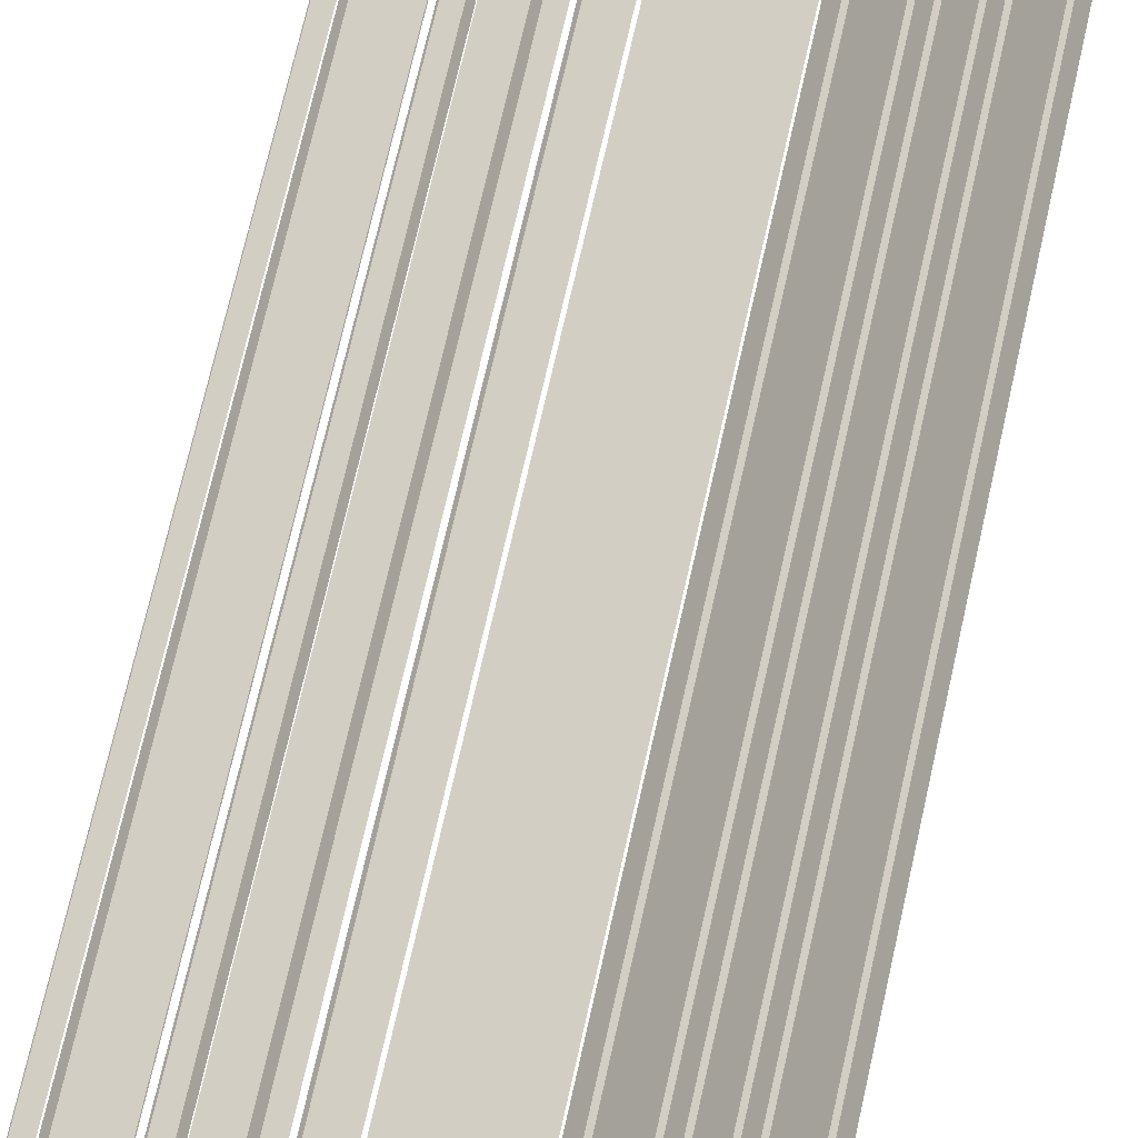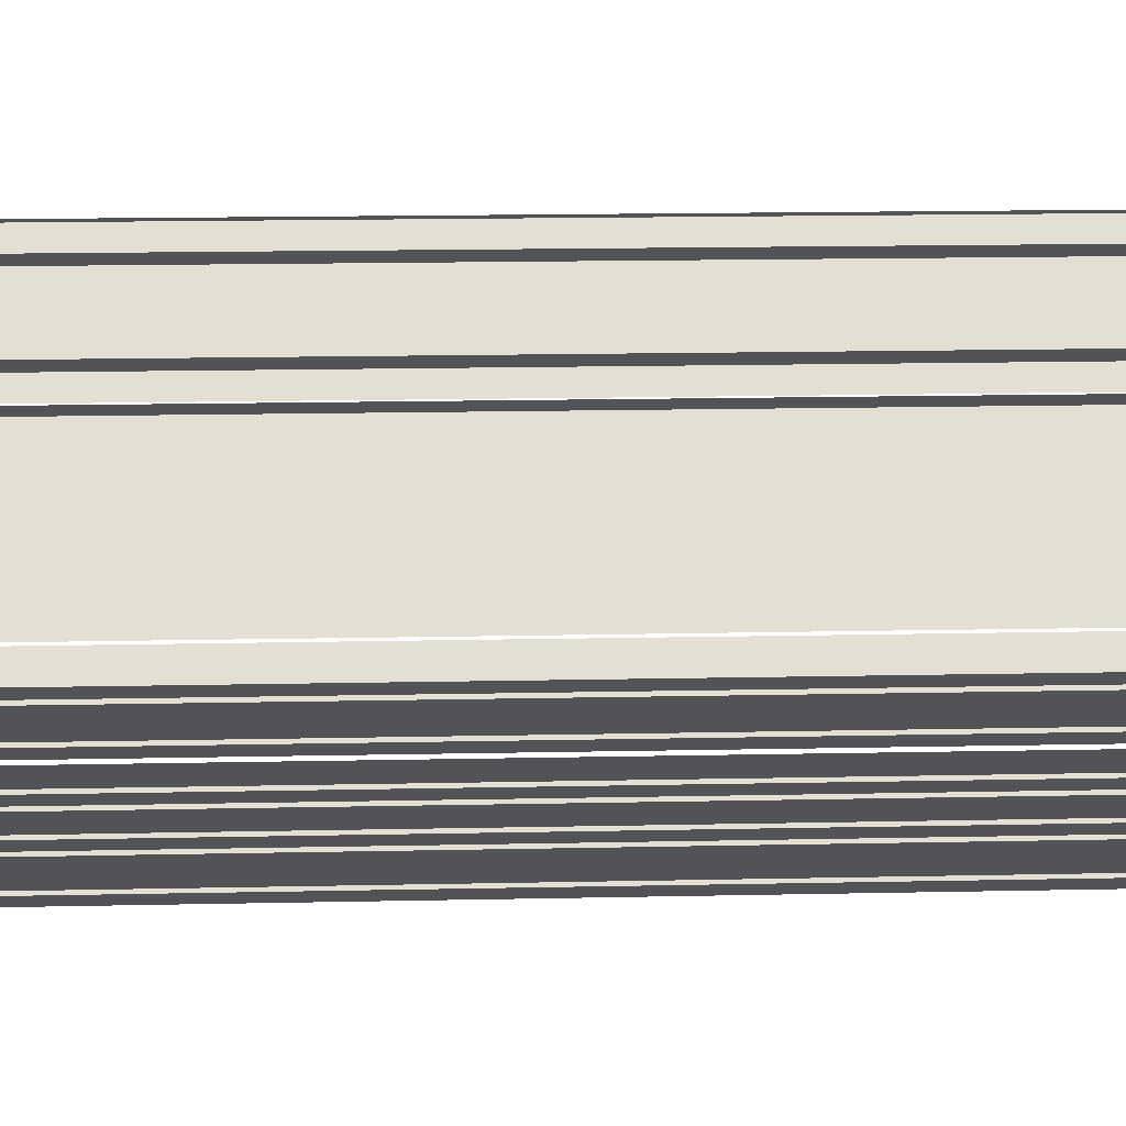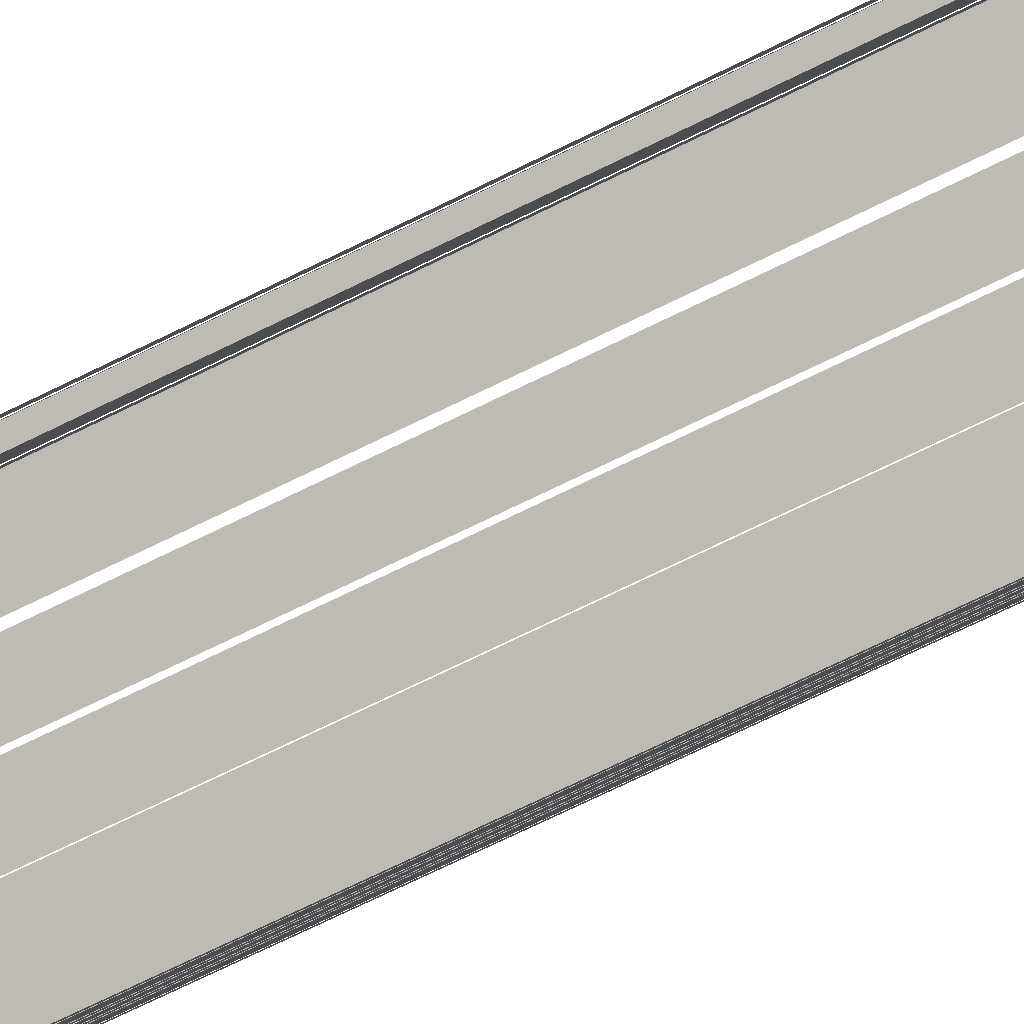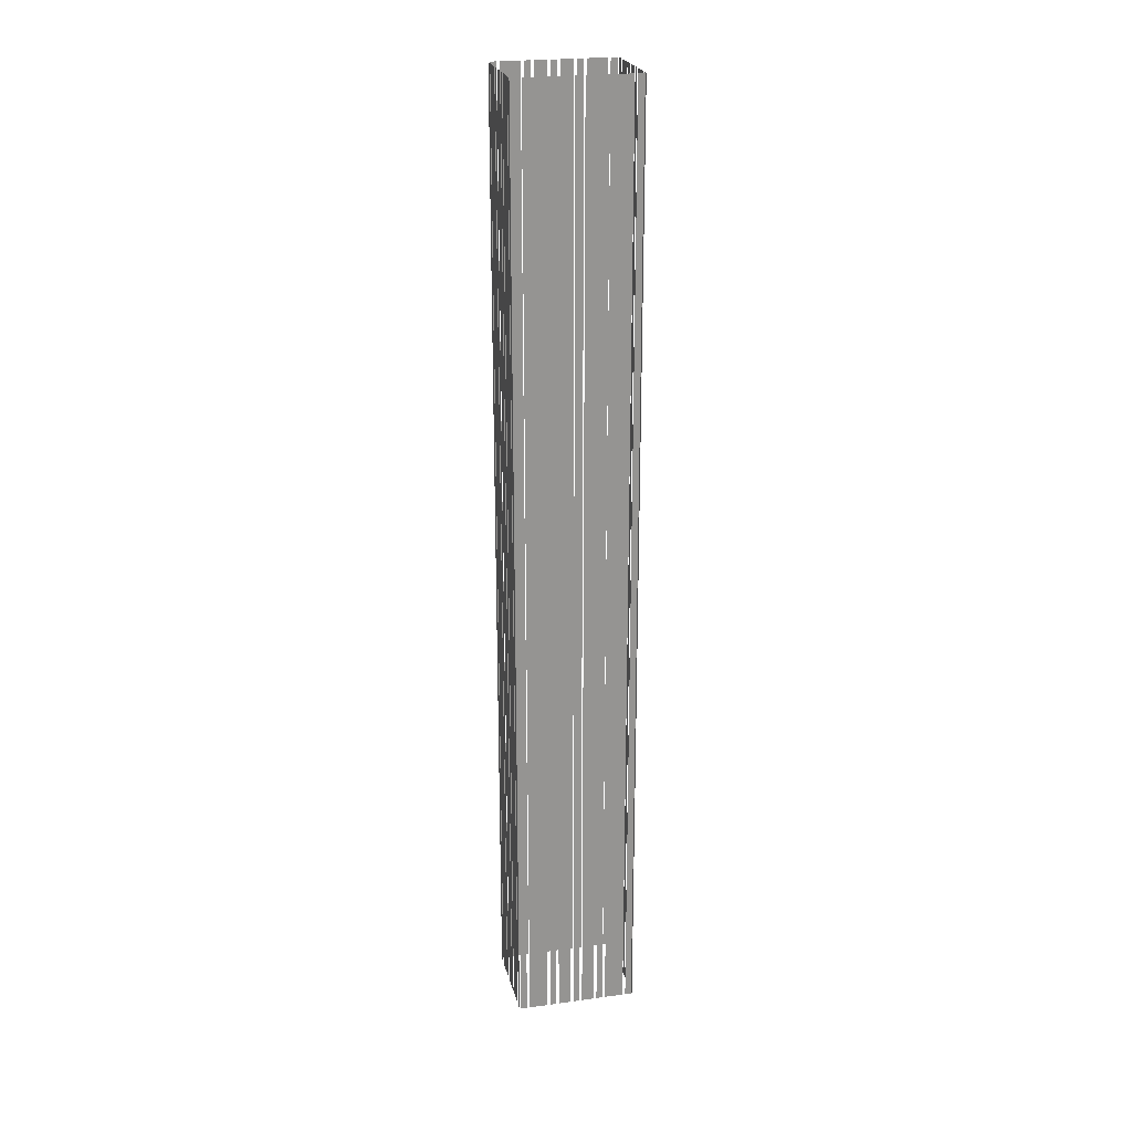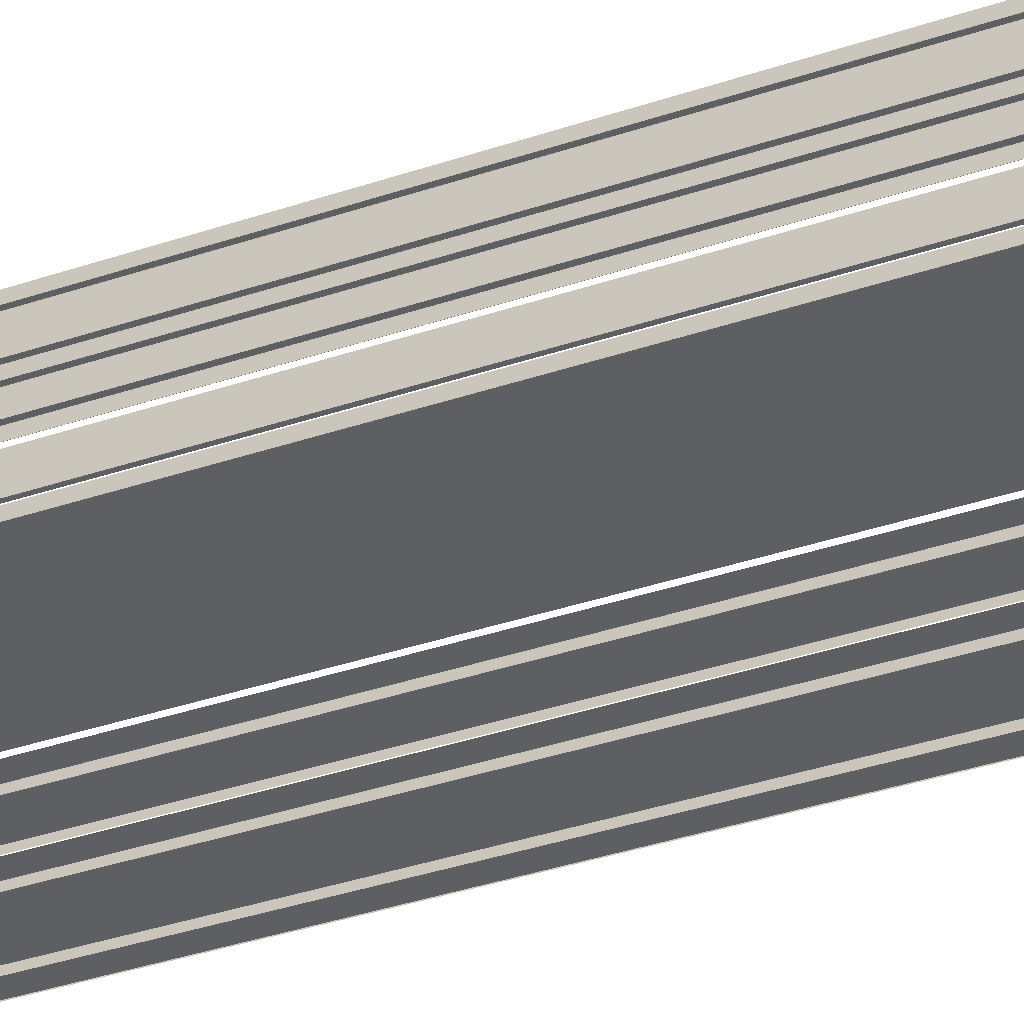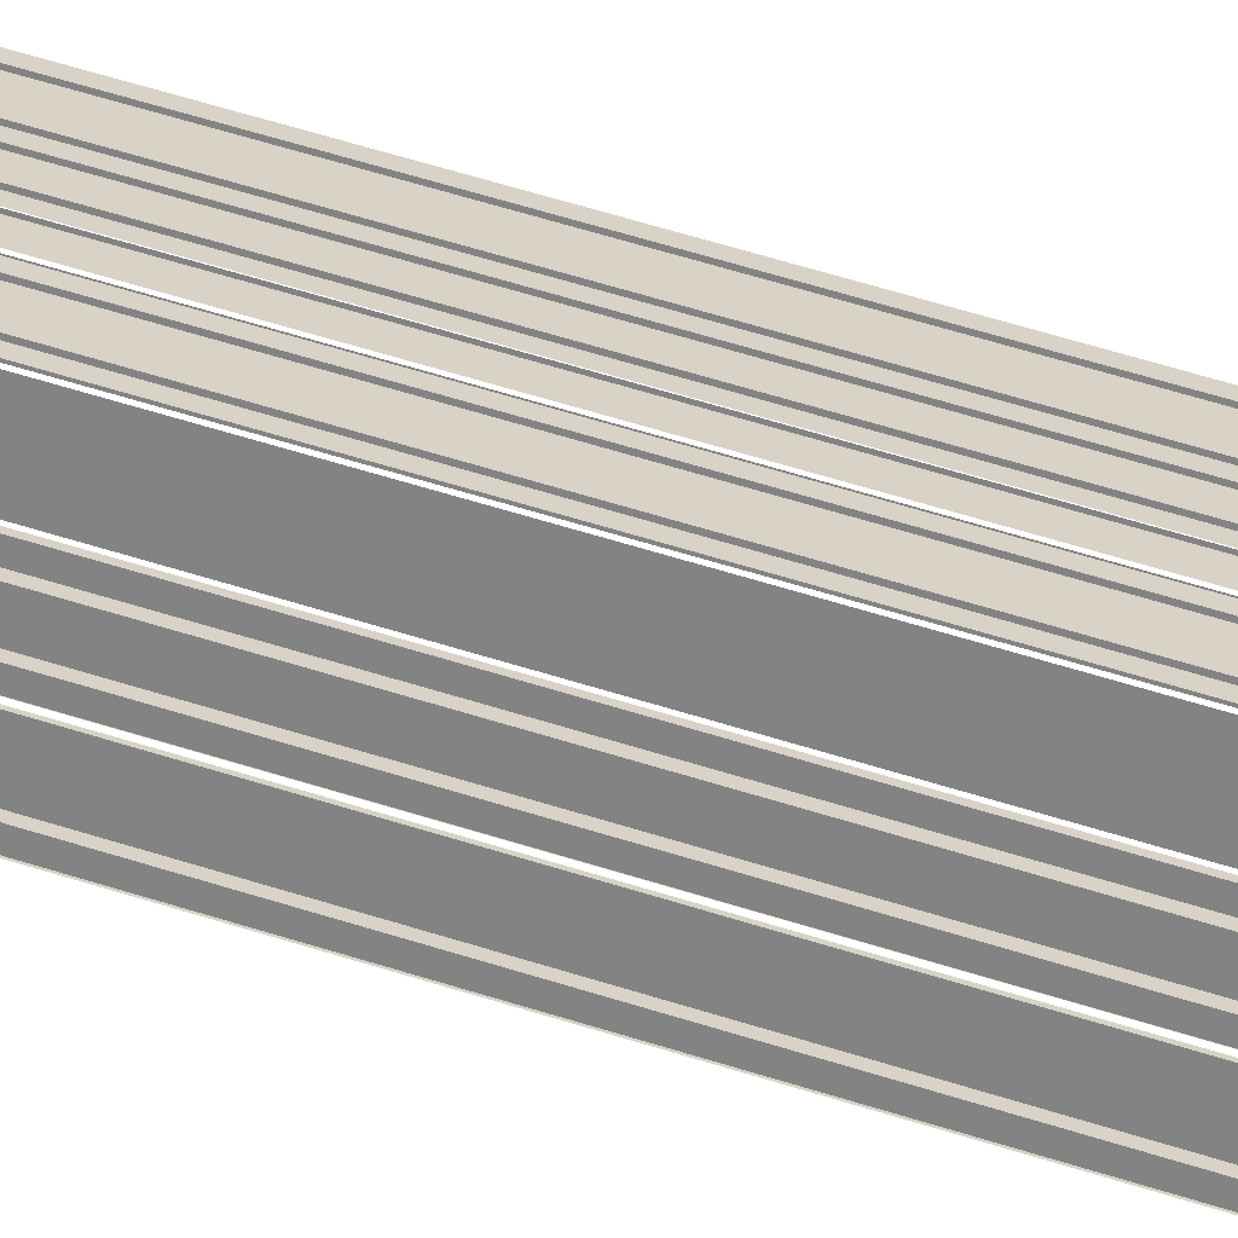
<metadata>
{"format":"obj","ext":"obj","renderer":"f3d","projection":"perspective","resolution":1024,"background":"white","views":[{"elev":55.1,"azim":-169.0,"up":"+Y"},{"elev":6.3,"azim":-96.5,"up":"+Y"},{"elev":-63.8,"azim":-62.5,"up":"+Y"},{"elev":23.0,"azim":-41.6,"up":"+Z"},{"elev":-24.5,"azim":-57.6,"up":"+Y"},{"elev":54.7,"azim":-71.0,"up":"+Y"}]}
</metadata>
<code>
o geometryt000010000010000110010110000110000110100000110110st15_1
v 1184 -276.1 981.5
v 1184 -276.1 738.4
v 1185 -276.8 738.4
v 1185 -276.8 981.5
v 1186 -277.2 738.4
v 1190 -279.5 738.4
v 1190 -279.5 981.5
v 1186 -277.2 981.5
v 1191 -279.9 738.4
v 1192 -280.6 738.4
v 1192 -280.6 981.5
v 1191 -279.9 981.5
v 1193 -281 981.5
v 1193 -281 738.4
v 1196 -282.5 738.4
v 1196 -282.5 981.5
v 1196 -282.9 738.4
v 1198 -283.7 738.4
v 1198 -283.7 981.5
v 1196 -282.9 981.5
v 1198 -284 981.5
v 1198 -284 738.4
v 1201 -285.5 738.4
v 1201 -285.5 981.5
v 1202 -285.9 738.4
v 1203 -286.7 738.4
v 1203 -286.7 981.5
v 1202 -285.9 981.5
v 1204 -287 981.5
v 1204 -287 738.4
v 1208 -289.3 738.4
v 1208 -289.3 981.5
v 1209 -289.7 738.4
v 1210 -290.5 738.4
v 1210 -290.5 981.5
v 1209 -289.7 981.5
v 1184 -274.2 738.4
v 1183 -275.6 738.4
v 1183 -275.6 981.5
v 1184 -274.2 981.5
v 1187 -269.3 981.5
v 1187 -269.3 738.4
v 1185 -273.6 738.4
v 1185 -273.6 981.5
v 1188 -267.3 738.4
v 1187 -268.7 738.4
v 1187 -268.7 981.5
v 1188 -267.3 981.5
v 1190 -263.8 981.5
v 1190 -263.8 738.4
v 1188 -266.7 738.4
v 1188 -266.7 981.5
v 1191 -261.8 738.4
v 1190 -263.2 738.4
v 1190 -263.2 981.5
v 1191 -261.8 981.5
v 1194 -256.9 738.4
v 1191 -261.2 738.4
v 1191 -261.2 981.5
v 1194 -256.9 981.5
v 1195 -254.9 981.5
v 1195 -254.9 738.4
v 1194 -256.3 738.4
v 1194 -256.3 981.5
v 1197 -255.5 981.5
v 1197 -255.5 738.4
v 1195 -254.7 738.4
v 1195 -254.7 981.5
v 1202 -258.2 738.4
v 1197 -255.9 738.4
v 1197 -255.9 981.5
v 1202 -258.2 981.5
v 1204 -259.3 981.5
v 1204 -259.3 738.4
v 1202 -258.5 738.4
v 1202 -258.5 981.5
v 1207 -261.2 981.5
v 1207 -261.2 738.4
v 1204 -259.6 738.4
v 1204 -259.6 981.5
v 1209 -262.3 738.4
v 1208 -261.5 738.4
v 1208 -261.5 981.5
v 1209 -262.3 981.5
v 1213 -264.2 981.5
v 1213 -264.2 738.4
v 1210 -262.7 738.4
v 1210 -262.7 981.5
v 1215 -265.3 981.5
v 1215 -265.3 738.4
v 1213 -264.6 738.4
v 1213 -264.6 981.5
v 1220 -268 981.5
v 1220 -268 738.4
v 1215 -265.7 738.4
v 1215 -265.7 981.5
v 1222 -269.1 738.4
v 1220 -268.3 738.4
v 1220 -268.3 981.5
v 1222 -269.1 981.5
v 1211 -290.3 981.5
v 1211 -290.3 738.4
v 1211 -288.9 738.4
v 1211 -288.9 981.5
v 1212 -288.3 981.5
v 1212 -288.3 738.4
v 1214 -284 738.4
v 1214 -284 981.5
v 1214 -283.4 738.4
v 1215 -282 738.4
v 1215 -282 981.5
v 1214 -283.4 981.5
v 1216 -281.4 738.4
v 1217 -278.5 738.4
v 1217 -278.5 981.5
v 1216 -281.4 981.5
v 1217 -277.9 981.5
v 1217 -277.9 738.4
v 1218 -276.5 738.4
v 1218 -276.5 981.5
v 1218 -275.9 981.5
v 1218 -275.9 738.4
v 1221 -271.6 738.4
v 1221 -271.6 981.5
v 1221 -271 981.5
v 1221 -271 738.4
v 1222 -269.6 738.4
v 1222 -269.6 981.5
f 1 2 3
f 1 3 4
f 5 6 7
f 8 5 7
f 9 10 11
f 12 9 11
f 13 14 15
f 13 15 16
f 17 18 19
f 20 17 19
f 21 22 23
f 21 23 24
f 25 26 27
f 28 25 27
f 29 30 31
f 29 31 32
f 33 34 35
f 36 33 35
f 45 46 47
f 48 45 47
f 53 54 55
f 56 53 55
f 61 62 63
f 61 63 64
f 65 66 67
f 65 67 68
f 69 70 71
f 72 69 71
f 73 74 75
f 73 75 76
f 77 78 79
f 77 79 80
f 81 82 83
f 84 81 83
f 85 86 87
f 85 87 88
f 89 90 91
f 89 91 92
f 93 94 95
f 93 95 96
f 97 98 99
f 100 97 99
f 101 102 103
f 101 103 104
f 105 106 107
f 105 107 108
f 109 110 111
f 112 109 111
f 113 114 115
f 116 113 115
f 117 118 119
f 117 119 120
f 121 122 123
f 121 123 124
f 125 126 127
f 125 127 128
f 37 38 39
f 40 37 39
f 41 42 43
f 41 43 44
f 49 50 51
f 49 51 52
f 57 58 59
f 60 57 59

</code>
